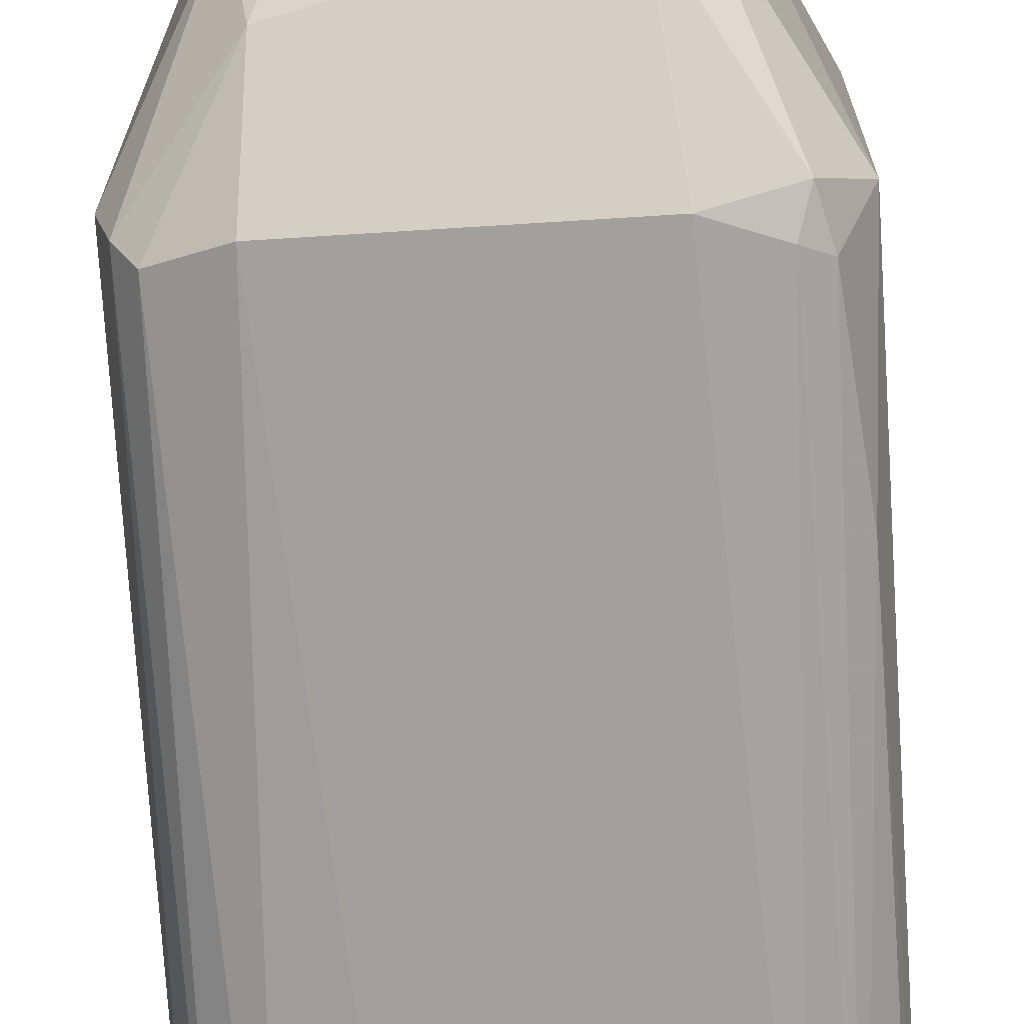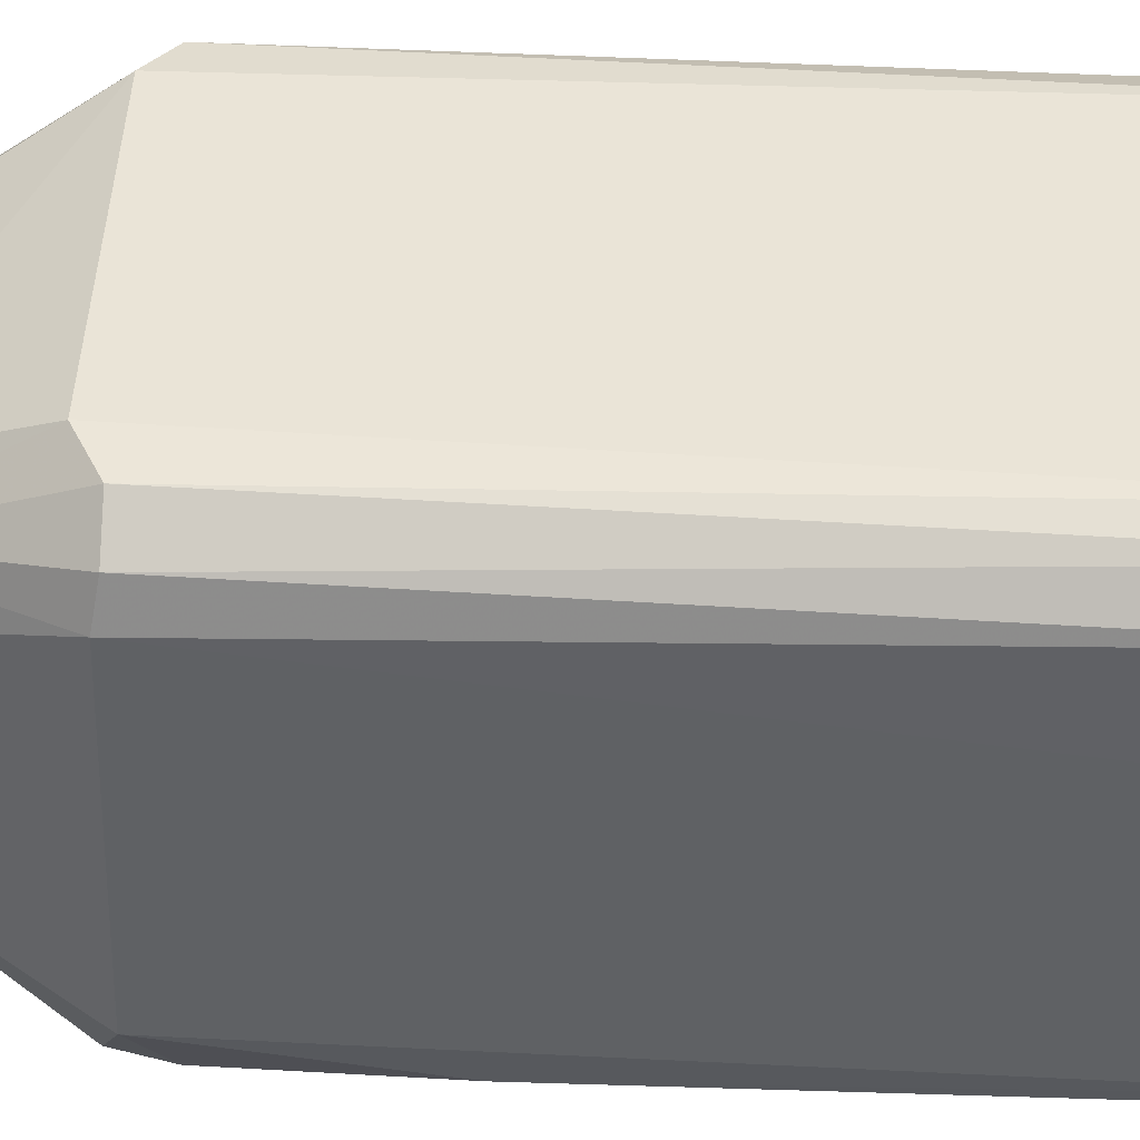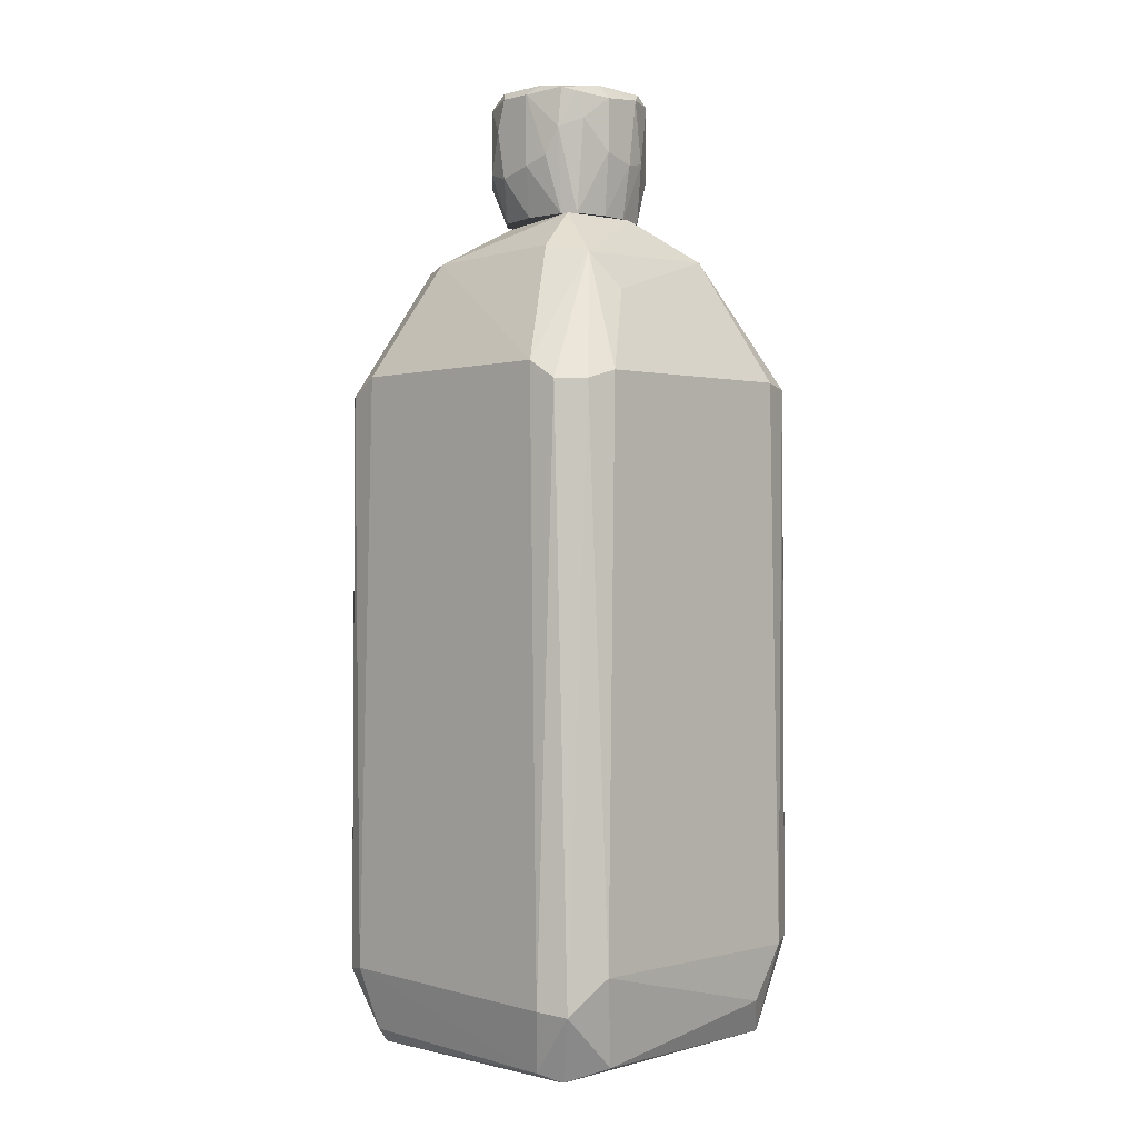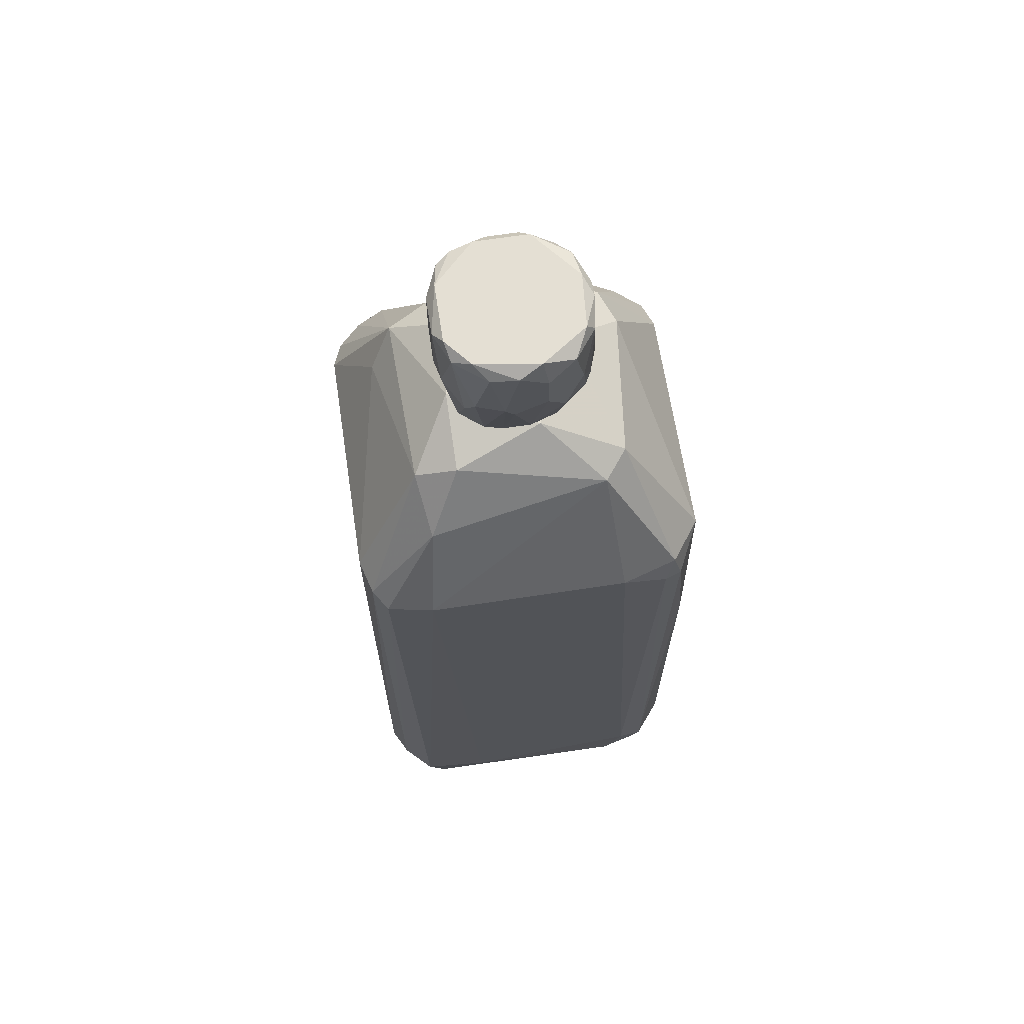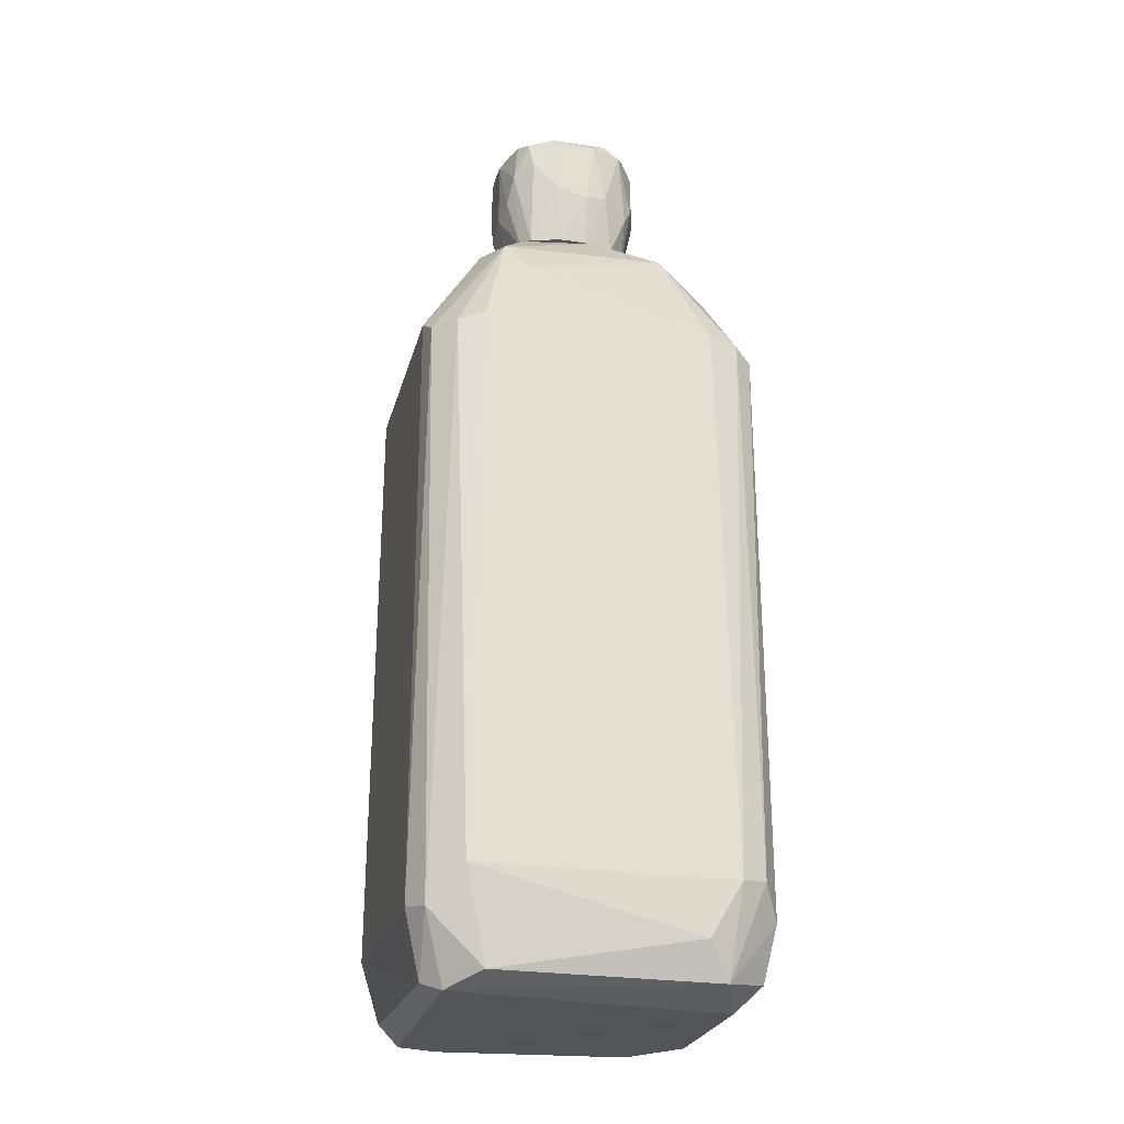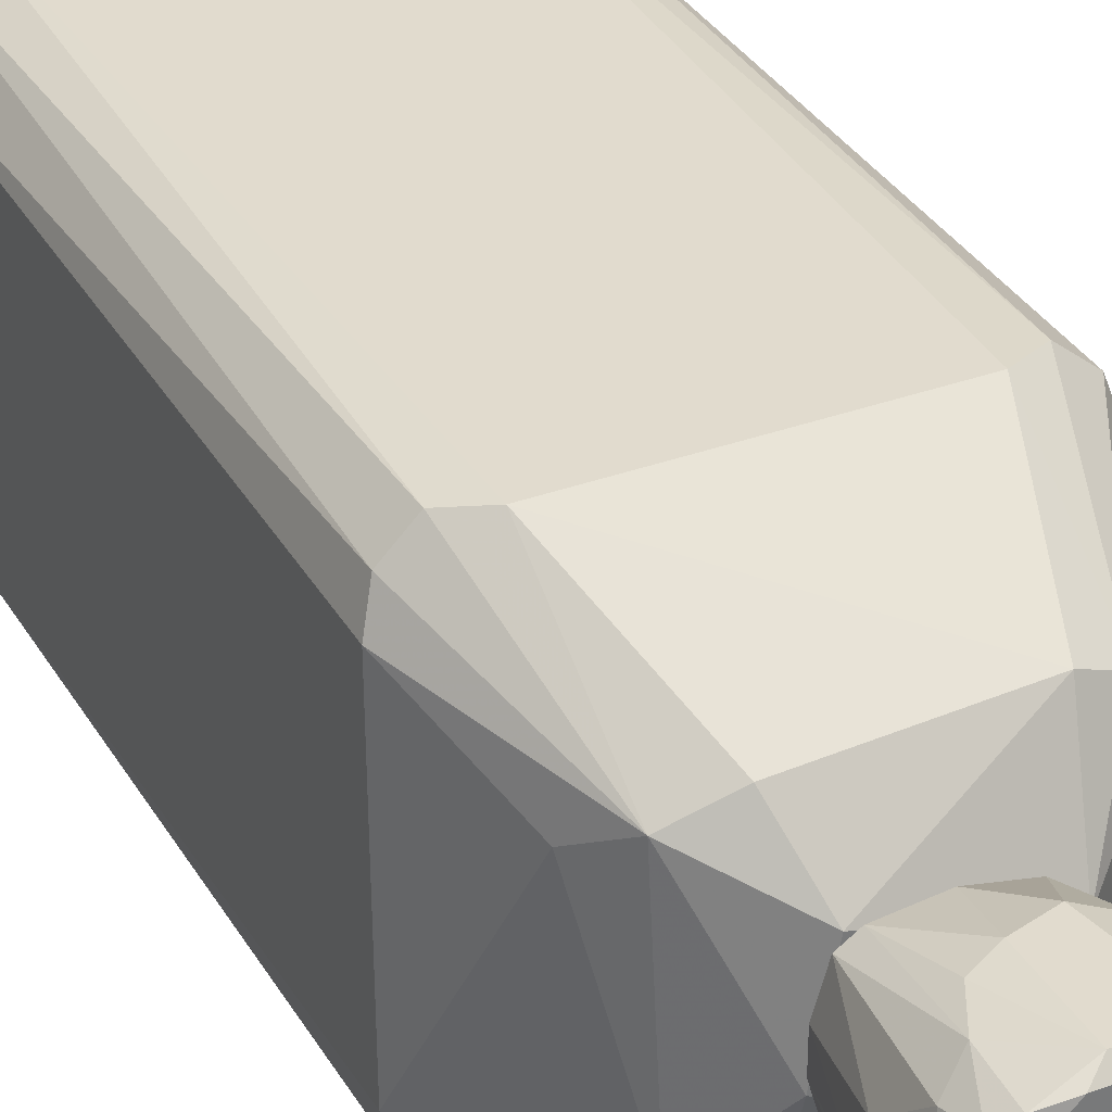
<metadata>
{"format":"obj","ext":"obj","renderer":"f3d","projection":"perspective","resolution":1024,"background":"white","views":[{"elev":-71.7,"azim":-176.4,"up":"+Z"},{"elev":43.7,"azim":-86.9,"up":"+Z"},{"elev":-0.6,"azim":43.7,"up":"+Y"},{"elev":66.8,"azim":171.3,"up":"+Y"},{"elev":-24.8,"azim":76.0,"up":"+Y"},{"elev":33.9,"azim":153.7,"up":"+Z"}]}
</metadata>
<code>
o convex_0
v 0.2532 0.5042 0.1254
v -0.3301 -0.772 -0.04349
v -0.3301 -0.772 0.1001
v 0.2955 -0.8904 0.2015
v 0.2532 -0.772 -0.3226
v -0.271 0.369 -0.3056
v -0.2625 0.3267 0.3199
v 0.3124 0.3436 -0.2718
v -0.254 -0.8566 -0.2971
v -0.2202 -0.8819 0.2945
v 0.2701 0.3267 0.3199
v -0.1103 0.665 0.04932
v 0.2363 -0.7805 0.3284
v -0.3301 0.3351 0.2269
v 0.1263 0.6226 -0.1703
v 0.287 -0.8904 -0.221
v 0.3293 -0.7212 0.2438
v -0.3301 0.3436 -0.2211
v 0.2024 0.3519 -0.331
v 0.3293 0.3436 0.2269
v 0.3293 -0.7212 -0.238
v -0.2202 -0.7214 -0.331
v -0.2794 -0.7722 0.3114
v 0.1348 0.5887 0.2015
v -0.271 -0.9159 0.1761
v -0.3217 -0.7468 -0.2549
v -0.1864 0.5972 -0.1619
v 0.1771 -0.9159 -0.2633
v 0.2363 -0.9159 0.2607
v -0.2033 0.3605 0.3283
v -0.1948 0.5718 0.1846
v -0.1695 0.3519 -0.331
v -0.2794 -0.9074 -0.1957
v 0.3293 0.3521 -0.2126
v -0.2371 -0.7636 0.3283
v 0.1263 0.665 -0.03503
v -0.3217 -0.7298 0.2608
v 0.2194 0.3606 0.3283
v -0.1441 0.5804 -0.2126
v -0.2202 0.5718 0.117
v 0.2024 0.5887 -0.1534
v -0.03426 0.665 -0.1196
v 0.1263 -0.7722 -0.331
v 0.101 0.665 0.1085
v 0.2109 0.572 0.1677
v -0.1357 0.5804 0.21
v -0.2879 0.3013 -0.3056
v -0.3132 0.3267 0.2776
v 0.287 0.3267 -0.3056
v 0.287 -0.7889 0.303
v -0.271 -0.7636 -0.314
v 0.3124 0.3267 0.2777
v 0.3039 -0.7129 -0.2887
v 0.2194 -0.8735 -0.3056
v 0.3208 -0.8229 -0.1788
v -0.3132 -0.8481 0.2016
v 0.1855 0.5127 -0.2464
v -0.1695 -0.9074 -0.2802
v -0.3301 -0.7045 -0.2295
v -0.1864 -0.8228 -0.3225
v -0.2456 -0.9159 0.2522
v 0.2024 -0.8989 0.2945
v -0.254 0.3182 -0.3226
v -0.3132 0.04771 -0.2802
f 26 59 64
f 2 3 14
f 2 14 18
f 20 17 21
f 6 18 27
f 25 28 29
f 16 4 29
f 28 16 29
f 7 30 31
f 19 22 32
f 2 26 33
f 26 9 33
f 28 25 33
f 1 20 34
f 20 21 34
f 21 8 34
f 23 10 35
f 7 23 35
f 30 7 35
f 13 30 35
f 14 3 37
f 13 11 38
f 30 13 38
f 6 27 39
f 19 32 39
f 32 6 39
f 18 14 40
f 12 27 40
f 27 18 40
f 14 31 40
f 31 12 40
f 1 34 41
f 34 8 41
f 15 36 41
f 27 12 42
f 12 36 42
f 36 15 42
f 15 39 42
f 39 27 42
f 19 5 43
f 22 19 43
f 36 12 44
f 36 44 45
f 20 1 45
f 38 11 45
f 24 38 45
f 1 41 45
f 41 36 45
f 44 24 45
f 31 30 46
f 12 31 46
f 38 24 46
f 30 38 46
f 24 44 46
f 44 12 46
f 18 6 47
f 23 7 48
f 7 31 48
f 31 14 48
f 14 37 48
f 37 23 48
f 5 19 49
f 11 13 50
f 4 17 50
f 29 4 50
f 9 26 51
f 17 20 52
f 20 45 52
f 45 11 52
f 11 50 52
f 50 17 52
f 16 5 53
f 8 21 53
f 21 16 53
f 5 49 53
f 49 8 53
f 5 16 54
f 16 28 54
f 43 5 54
f 4 16 55
f 17 4 55
f 21 17 55
f 16 21 55
f 3 2 56
f 2 33 56
f 33 25 56
f 37 3 56
f 23 37 56
f 39 15 57
f 19 39 57
f 41 8 57
f 15 41 57
f 49 19 57
f 8 49 57
f 33 9 58
f 28 33 58
f 54 28 58
f 2 18 59
f 26 2 59
f 22 43 60
f 9 51 60
f 51 22 60
f 43 54 60
f 58 9 60
f 54 58 60
f 10 23 61
f 25 29 61
f 23 56 61
f 56 25 61
f 35 10 62
f 13 35 62
f 50 13 62
f 29 50 62
f 10 61 62
f 61 29 62
f 6 32 63
f 32 22 63
f 47 6 63
f 22 51 63
f 51 47 63
f 18 47 64
f 51 26 64
f 47 51 64
f 59 18 64
o convex_1
v 0.02489 0.758 0.1424
v -0.04269 0.8002 -0.145
v -0.04269 0.8679 -0.145
v 0.1433 0.8932 -0.0351
v -0.1188 0.9017 0.08318
v -0.09342 0.665 -0.07739
v 0.1094 0.665 -0.07739
v -0.06804 0.665 0.1001
v 0.1094 0.665 0.09165
v 0.09253 0.9017 0.117
v -0.1188 0.9102 -0.06892
v -0.1442 0.7411 0.03245
v 0.08406 0.9102 -0.1112
v -0.05113 0.9102 0.1255
v 0.03333 0.665 -0.1197
v -0.1272 0.7749 -0.08583
v -0.08495 0.758 0.1255
v 0.08406 0.7834 -0.1281
v 0.1433 0.7834 0.04092
v -0.1442 0.8932 -0.00131
v 0.1263 0.9102 0.04936
v -0.03422 0.8932 0.1424
v 0.007981 0.8932 -0.145
v 0.1263 0.665 -0.01819
v -0.1019 0.665 0.06627
v -0.07651 0.7496 -0.1281
v -0.09342 0.8932 -0.1197
v 0.007981 0.665 0.117
v 0.1348 0.7749 -0.06048
v 0.1263 0.8425 0.09165
v -0.1272 0.7411 0.08318
v 0.09253 0.8256 0.1255
v -0.03422 0.7411 0.1424
v 0.1179 0.8932 -0.0943
v -0.1357 0.7242 -0.04357
v 0.01642 0.7665 -0.145
v 0.02489 0.8932 0.1424
v -0.01731 0.665 -0.1197
v -0.09342 0.8848 0.117
v 0.1433 0.8848 0.04092
v -0.03422 0.9102 -0.1281
v -0.1357 0.8848 -0.06048
v -0.1442 0.8848 0.03245
v -0.1442 0.758 -0.0351
v 0.05871 0.8848 -0.1366
v 0.08406 0.665 0.1086
v -0.1103 0.665 -0.04357
v 0.1433 0.7665 -0.01819
v 0.101 0.7496 -0.1112
v -0.1272 0.9102 0.03245
v 0.1263 0.665 0.03245
v 0.06715 0.665 -0.1112
v 0.1263 0.9102 -0.06048
v 0.05024 0.9102 0.1255
v -0.1103 0.8171 -0.1112
v 0.1179 0.8932 0.1001
v -0.1188 0.7496 -0.0943
v -0.06804 0.665 -0.1027
v -0.05113 0.8341 0.1424
v 0.06715 0.7749 0.1339
v -0.1272 0.8425 0.08318
v 0.03333 0.7834 -0.145
f 82 116 126
f 70 71 72
f 72 71 73
f 77 75 78
f 71 70 79
f 77 78 85
f 66 67 87
f 73 71 88
f 70 72 89
f 67 66 90
f 72 73 92
f 88 71 93
f 73 83 94
f 72 81 95
f 89 72 95
f 76 89 95
f 73 94 96
f 81 72 97
f 65 86 97
f 72 92 97
f 92 65 97
f 68 93 98
f 66 87 100
f 86 65 101
f 78 86 101
f 96 74 101
f 79 70 102
f 90 66 102
f 100 79 102
f 66 100 102
f 78 69 103
f 86 78 103
f 95 81 103
f 83 68 104
f 68 85 104
f 94 83 104
f 75 77 105
f 87 67 105
f 77 87 105
f 91 75 105
f 67 91 105
f 84 75 106
f 75 91 106
f 84 76 107
f 76 95 107
f 76 84 108
f 80 99 108
f 99 76 108
f 84 106 108
f 106 80 108
f 87 77 109
f 77 98 109
f 98 82 109
f 92 73 110
f 65 92 110
f 73 96 110
f 70 89 111
f 89 76 111
f 99 70 111
f 76 99 111
f 68 83 112
f 93 68 112
f 88 93 112
f 93 71 113
f 82 98 113
f 98 93 113
f 78 75 114
f 69 78 114
f 75 84 114
f 107 69 114
f 84 107 114
f 83 73 115
f 73 88 115
f 112 83 115
f 88 112 115
f 71 79 116
f 113 71 116
f 82 113 116
f 85 68 117
f 77 85 117
f 68 98 117
f 98 77 117
f 85 78 118
f 74 85 118
f 101 74 118
f 78 101 118
f 67 90 119
f 91 67 119
f 80 106 119
f 106 91 119
f 85 74 120
f 74 96 120
f 96 94 120
f 104 85 120
f 94 104 120
f 70 99 121
f 99 80 121
f 119 90 121
f 80 119 121
f 102 70 122
f 90 102 122
f 70 121 122
f 121 90 122
f 81 97 123
f 97 86 123
f 86 103 123
f 103 81 123
f 101 65 124
f 96 101 124
f 65 110 124
f 110 96 124
f 103 69 125
f 95 103 125
f 69 107 125
f 107 95 125
f 79 100 126
f 100 87 126
f 87 109 126
f 109 82 126
f 116 79 126

</code>
